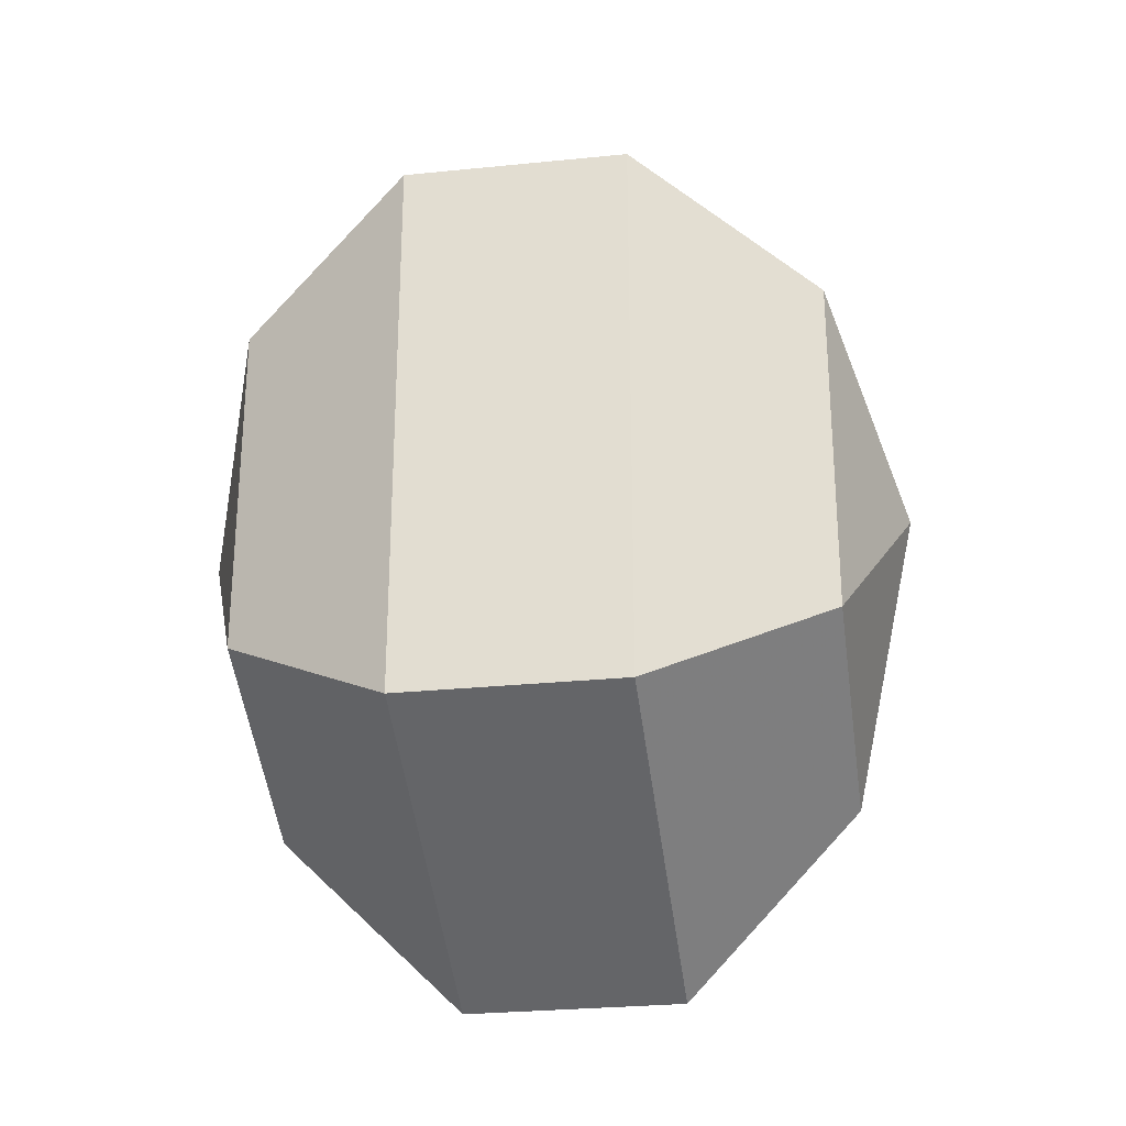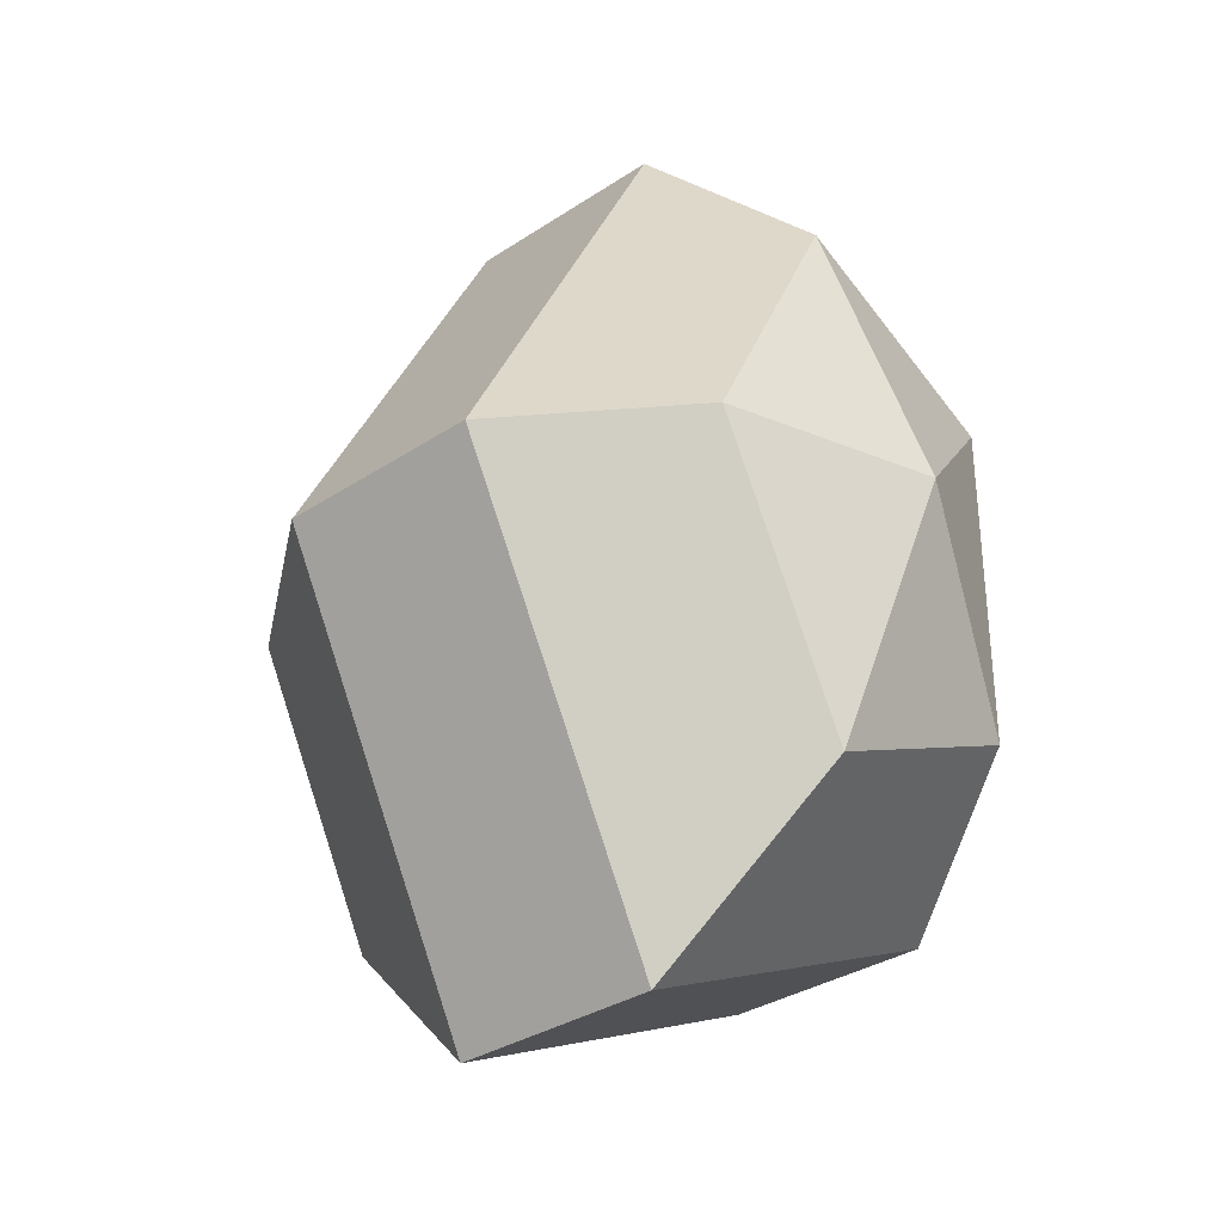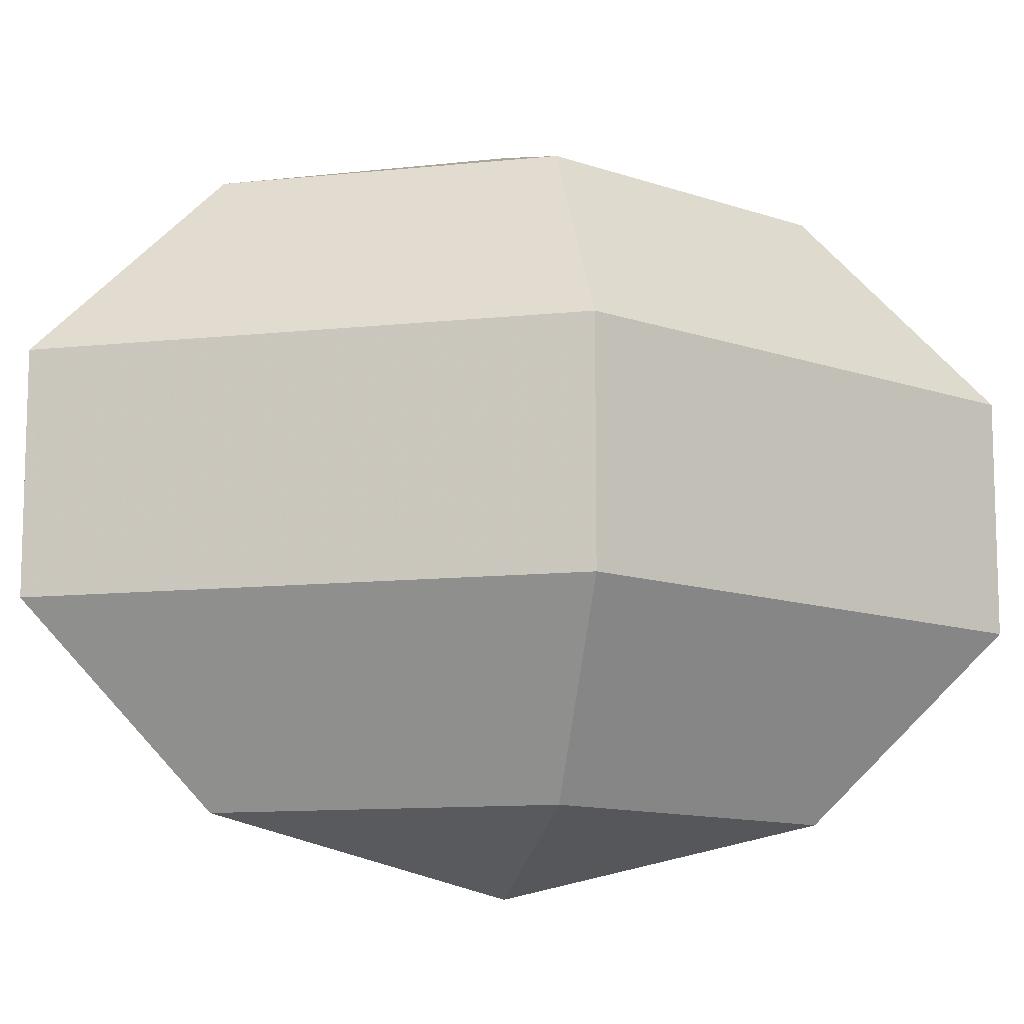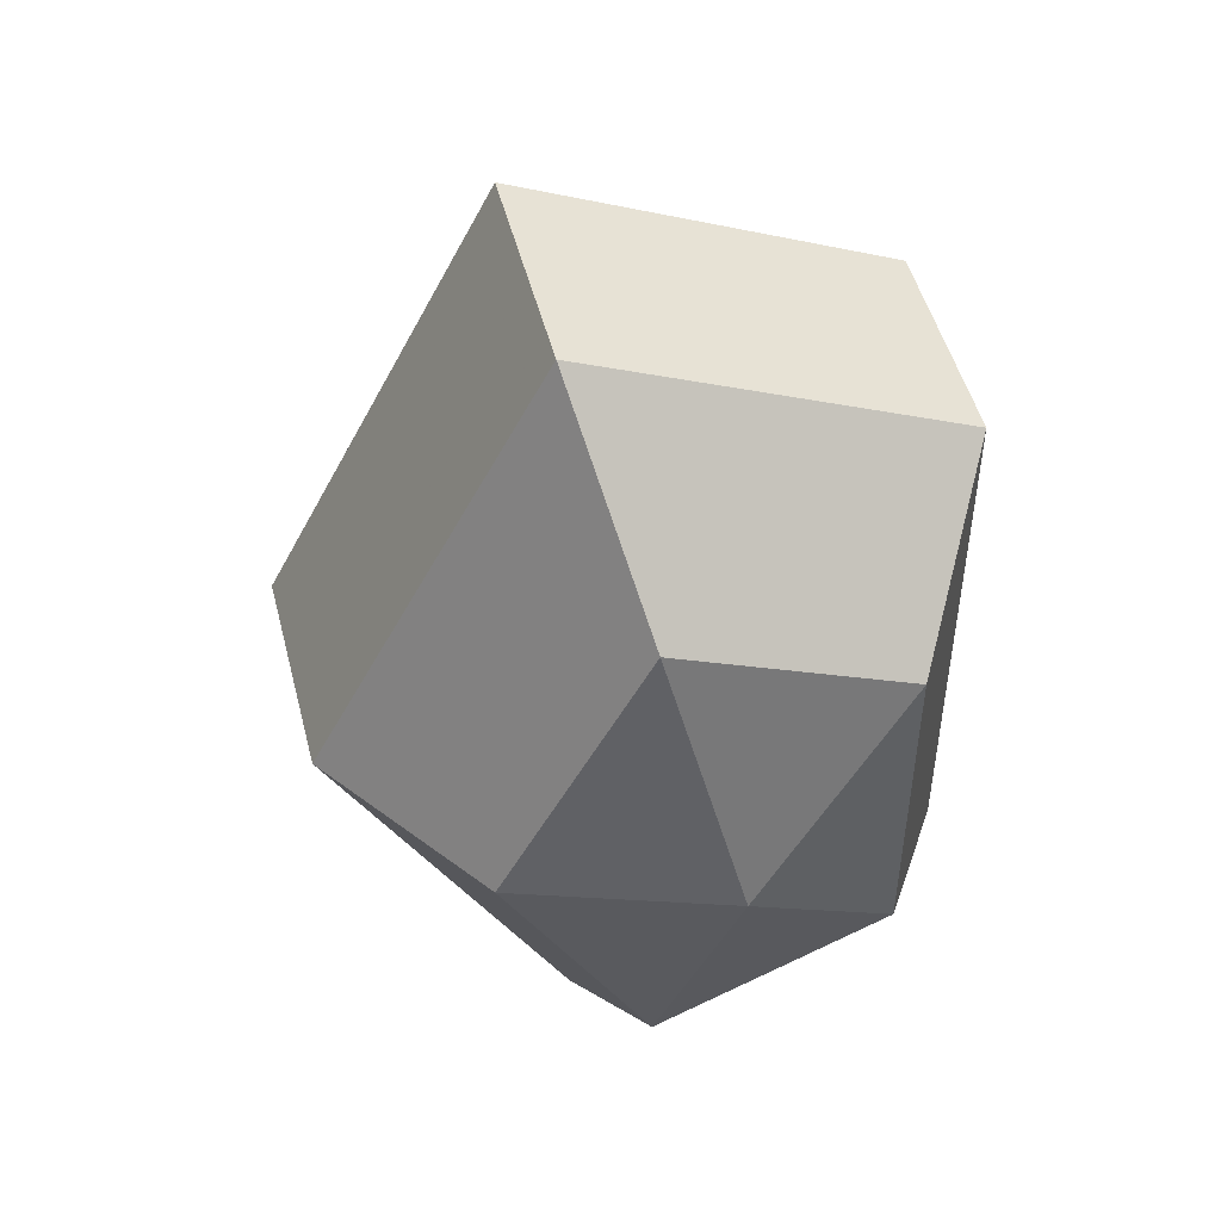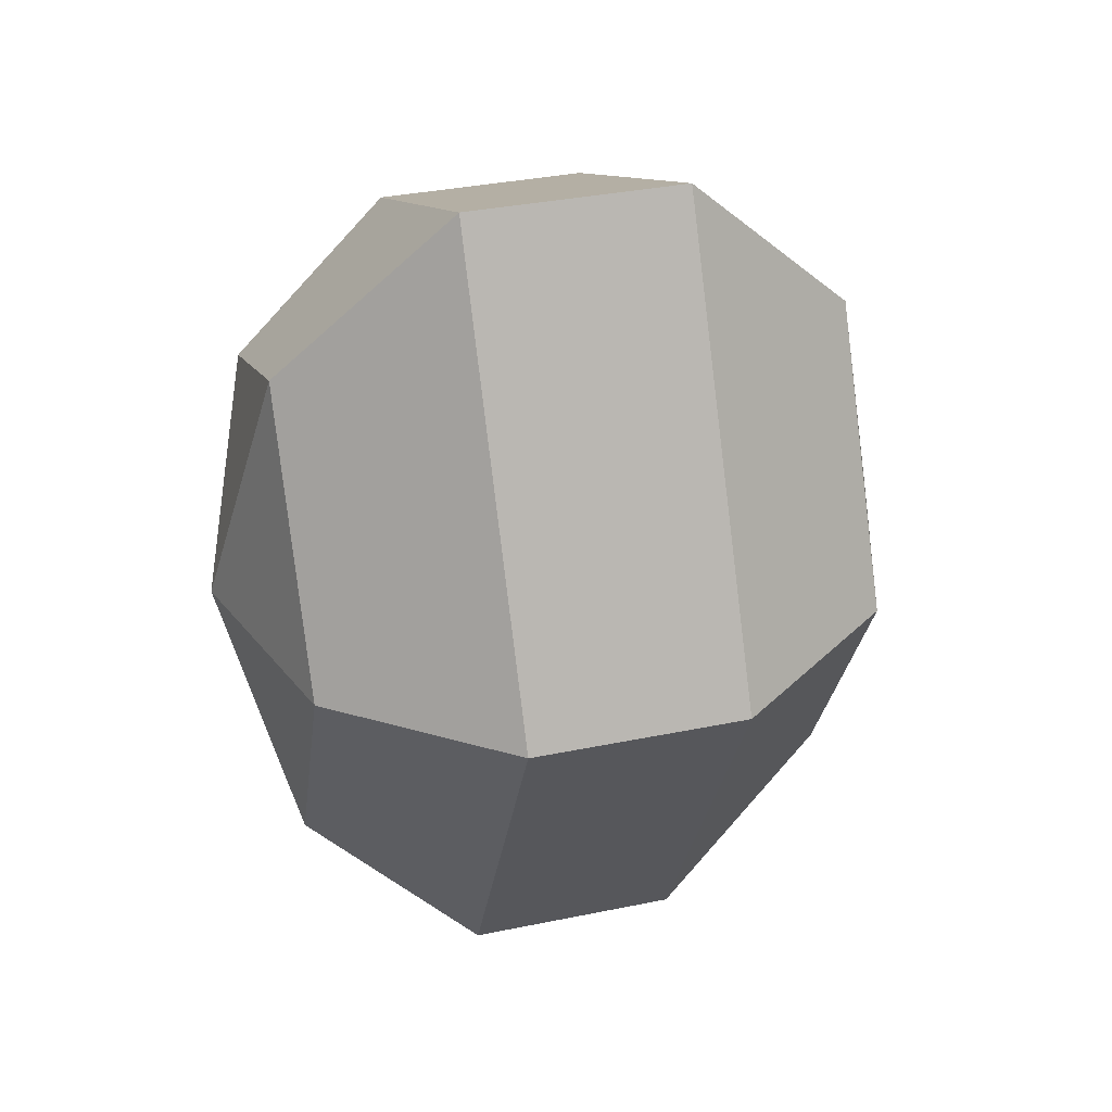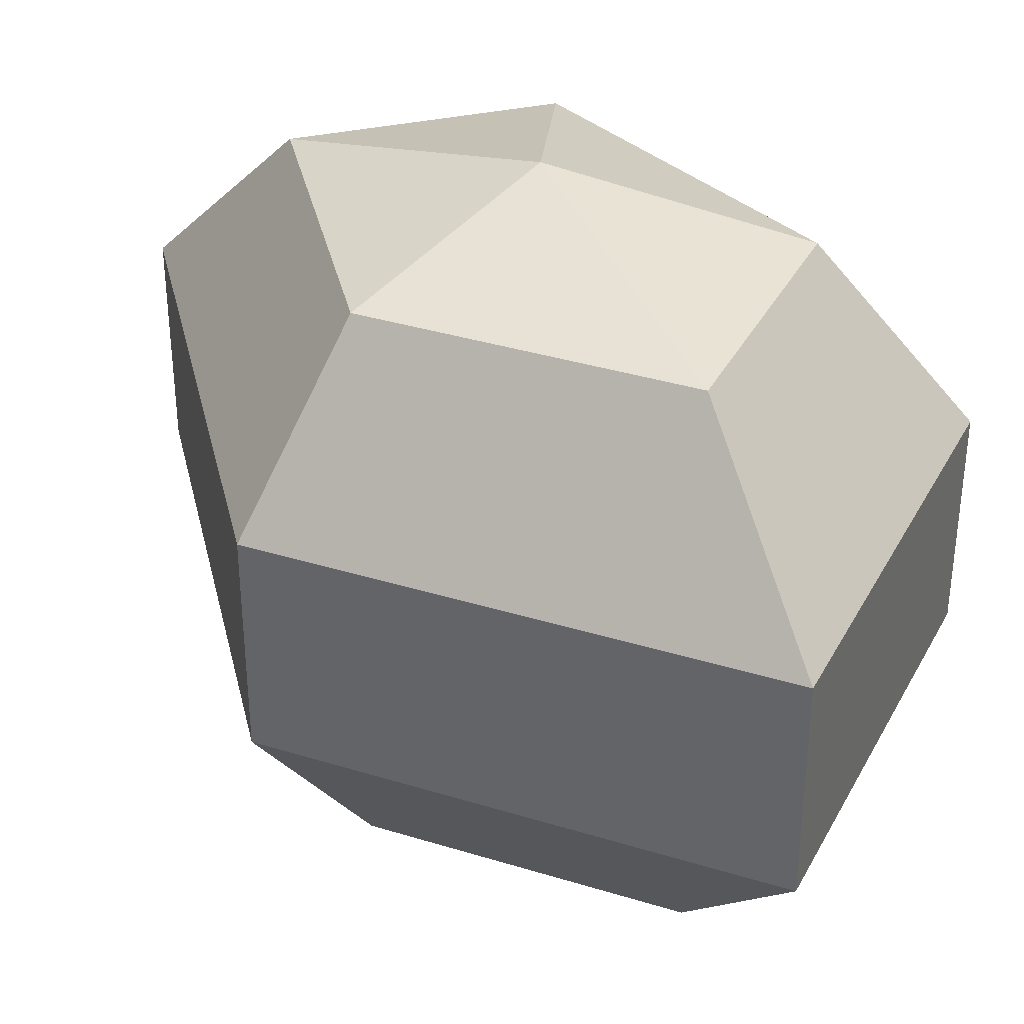
<metadata>
{"format":"obj","ext":"obj","renderer":"f3d","projection":"perspective","resolution":1024,"background":"white","views":[{"elev":-27.7,"azim":98.8,"up":"+Y"},{"elev":-33.0,"azim":-47.7,"up":"+Y"},{"elev":-11.5,"azim":-103.0,"up":"+Z"},{"elev":49.5,"azim":-14.3,"up":"+Y"},{"elev":35.6,"azim":-105.2,"up":"+Y"},{"elev":35.9,"azim":-40.5,"up":"+Z"}]}
</metadata>
<code>
v 215 164 148
v 215 164 148
v 215 164 148
v 215 164 148
v 215 164 148
v 215 164 148
v 210.9 164 149.3
v 213.7 158.5 149.3
v 218.3 160.6 149.3
v 218.3 167.4 149.3
v 213.7 169.5 149.3
v 210.9 164 149.3
v 208.3 164 152.8
v 212.9 155.1 152.8
v 220.4 158.5 152.8
v 220.4 169.5 152.8
v 212.9 172.9 152.8
v 208.3 164 152.8
v 208.3 164 157.2
v 212.9 155.1 157.2
v 220.4 158.5 157.2
v 220.4 169.5 157.2
v 212.9 172.9 157.2
v 208.3 164 157.2
v 210.9 164 160.7
v 213.7 158.5 160.7
v 218.3 160.6 160.7
v 218.3 167.4 160.7
v 213.7 169.5 160.7
v 210.9 164 160.7
v 215 164 162
v 215 164 162
v 215 164 162
v 215 164 162
v 215 164 162
v 215 164 162
g foo
f 8 7 1
f 9 8 2
f 10 9 3
f 11 10 4
f 12 11 5
f 14 13 7
f 15 14 8
f 16 15 9
f 17 16 10
f 18 17 11
f 20 19 13
f 21 20 14
f 22 21 15
f 23 22 16
f 24 23 17
f 26 25 19
f 27 26 20
f 28 27 21
f 29 28 22
f 30 29 23
f 32 31 25
f 33 32 26
f 34 33 27
f 35 34 28
f 36 35 29
f 2 8 1
f 3 9 2
f 4 10 3
f 5 11 4
f 6 12 5
f 8 14 7
f 9 15 8
f 10 16 9
f 11 17 10
f 12 18 11
f 14 20 13
f 15 21 14
f 16 22 15
f 17 23 16
f 18 24 17
f 20 26 19
f 21 27 20
f 22 28 21
f 23 29 22
f 24 30 23
f 26 32 25
f 27 33 26
f 28 34 27
f 29 35 28
f 30 36 29
g

</code>
